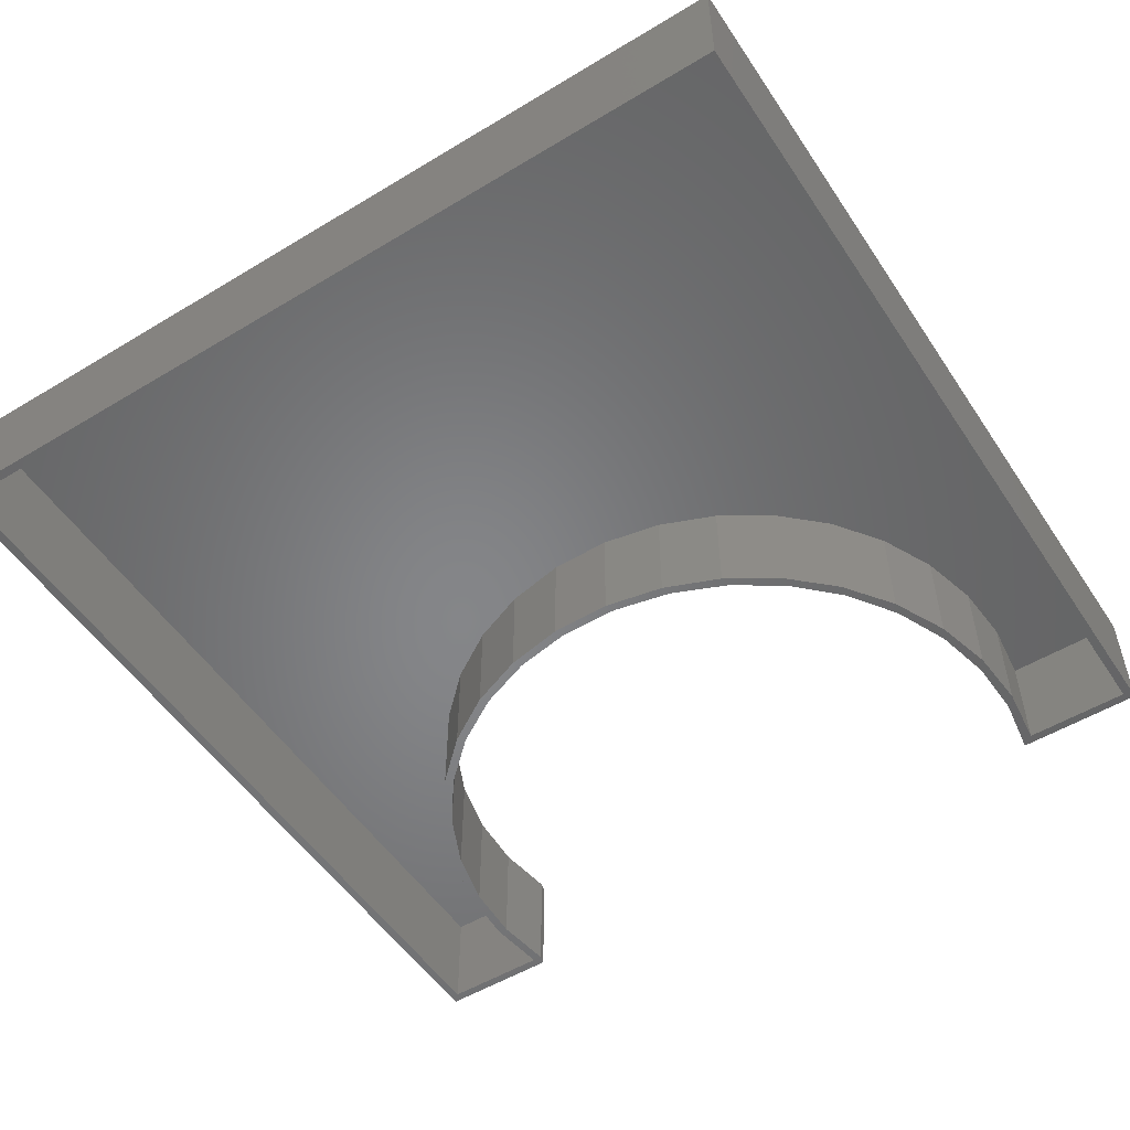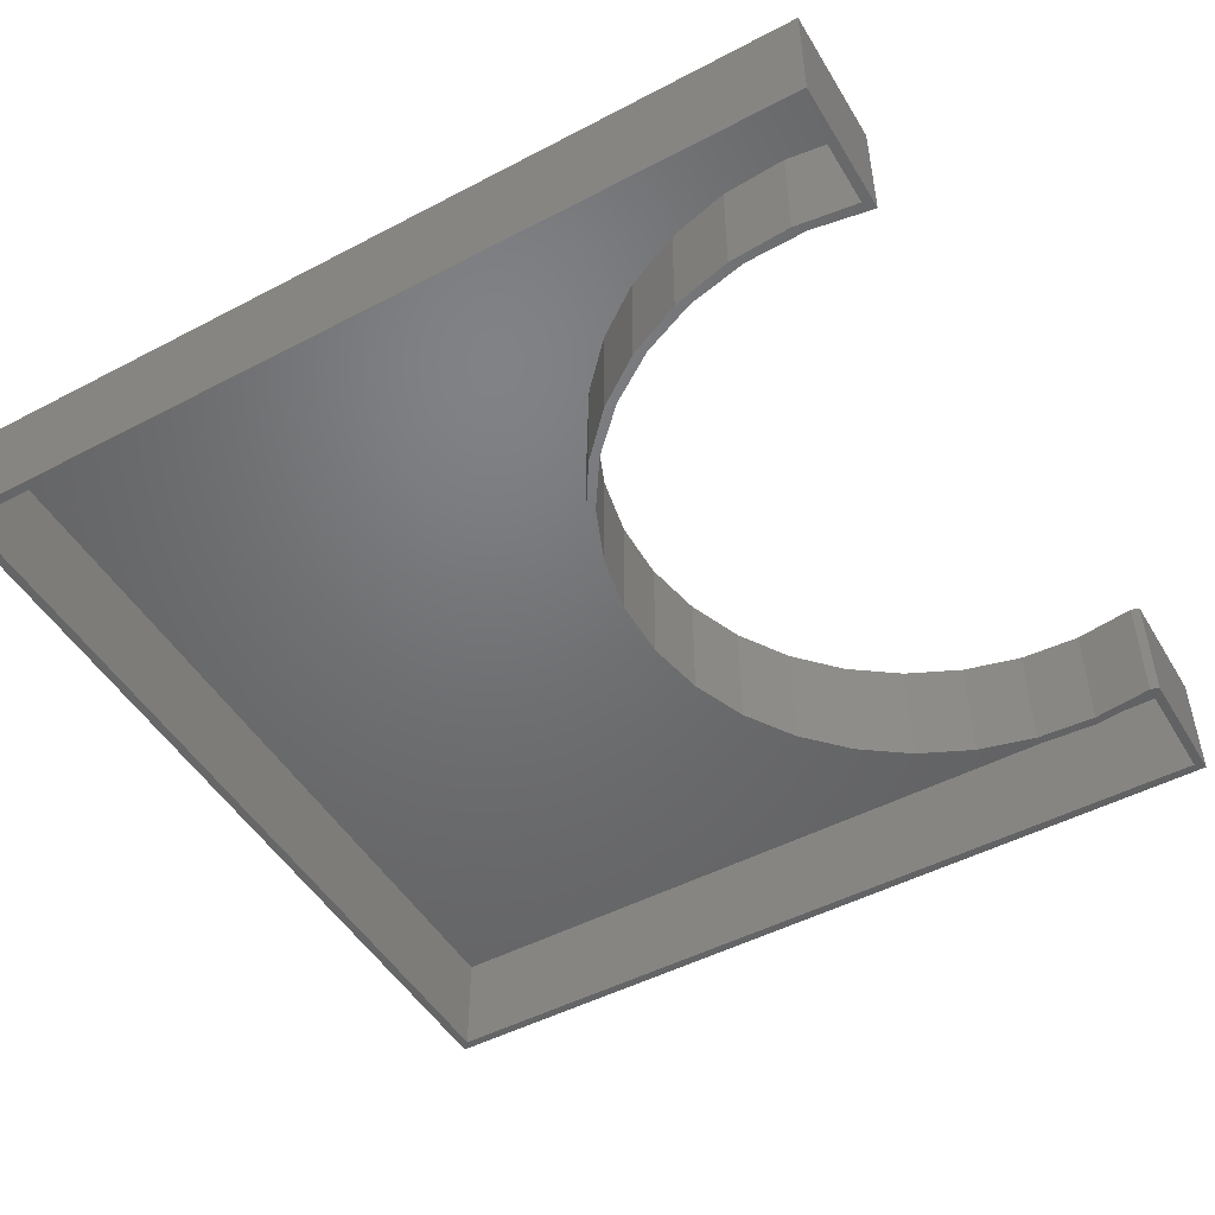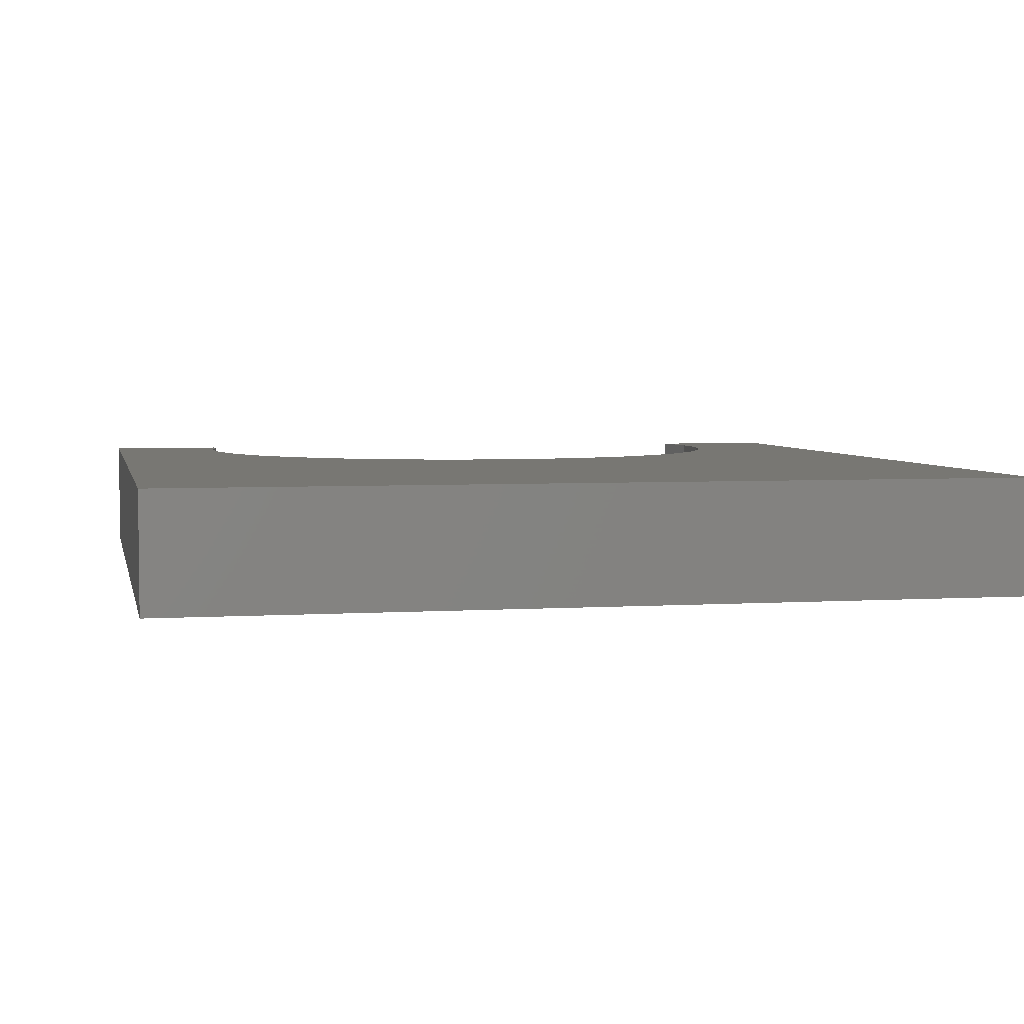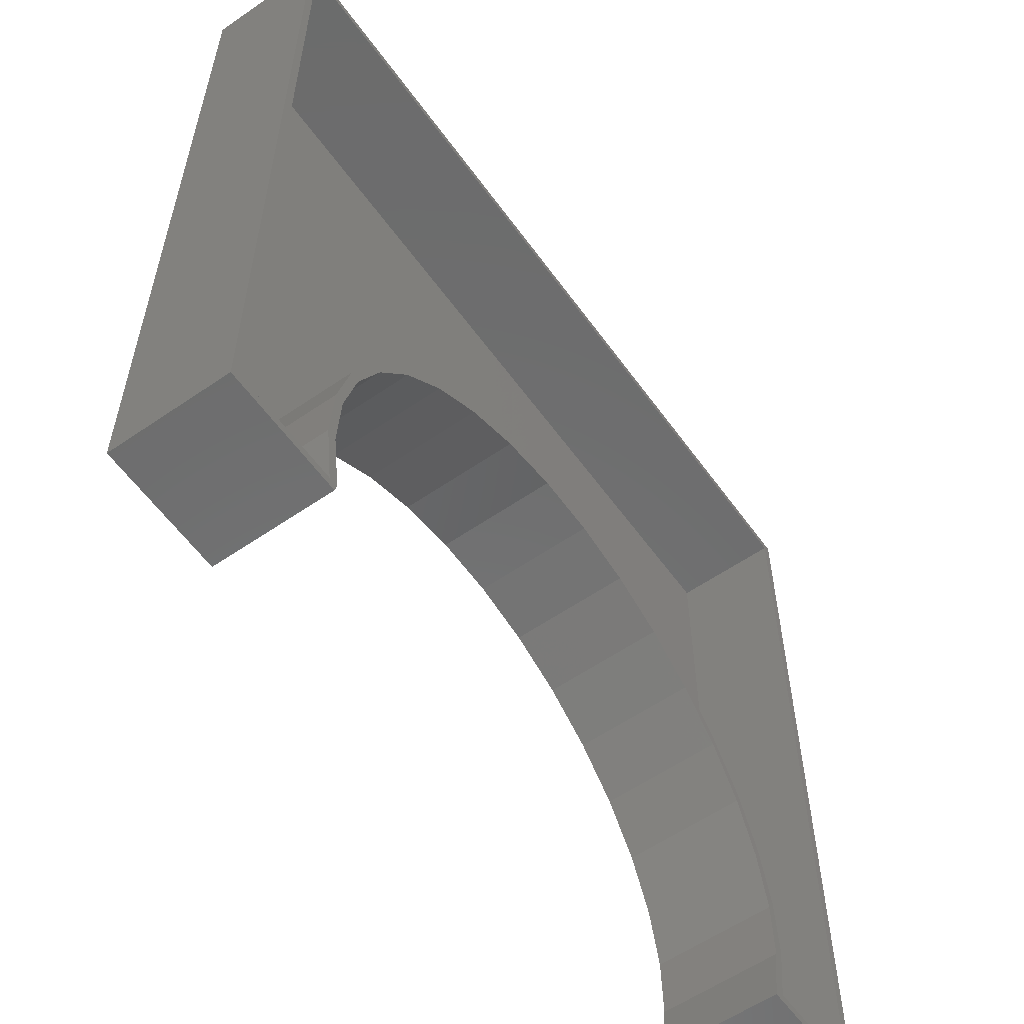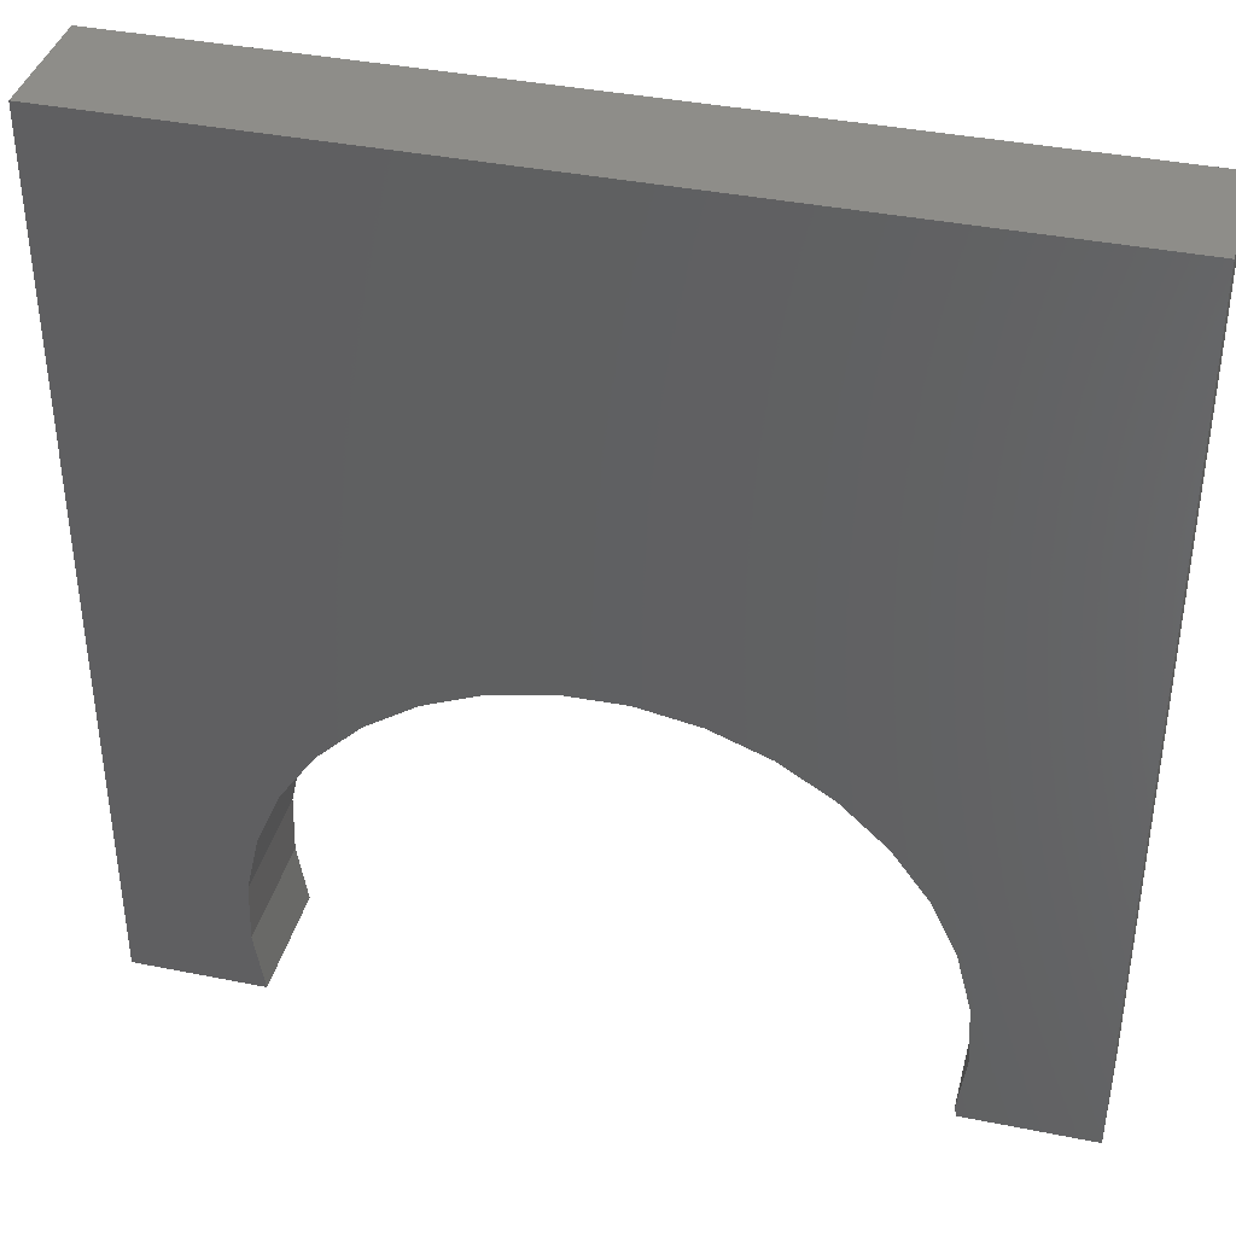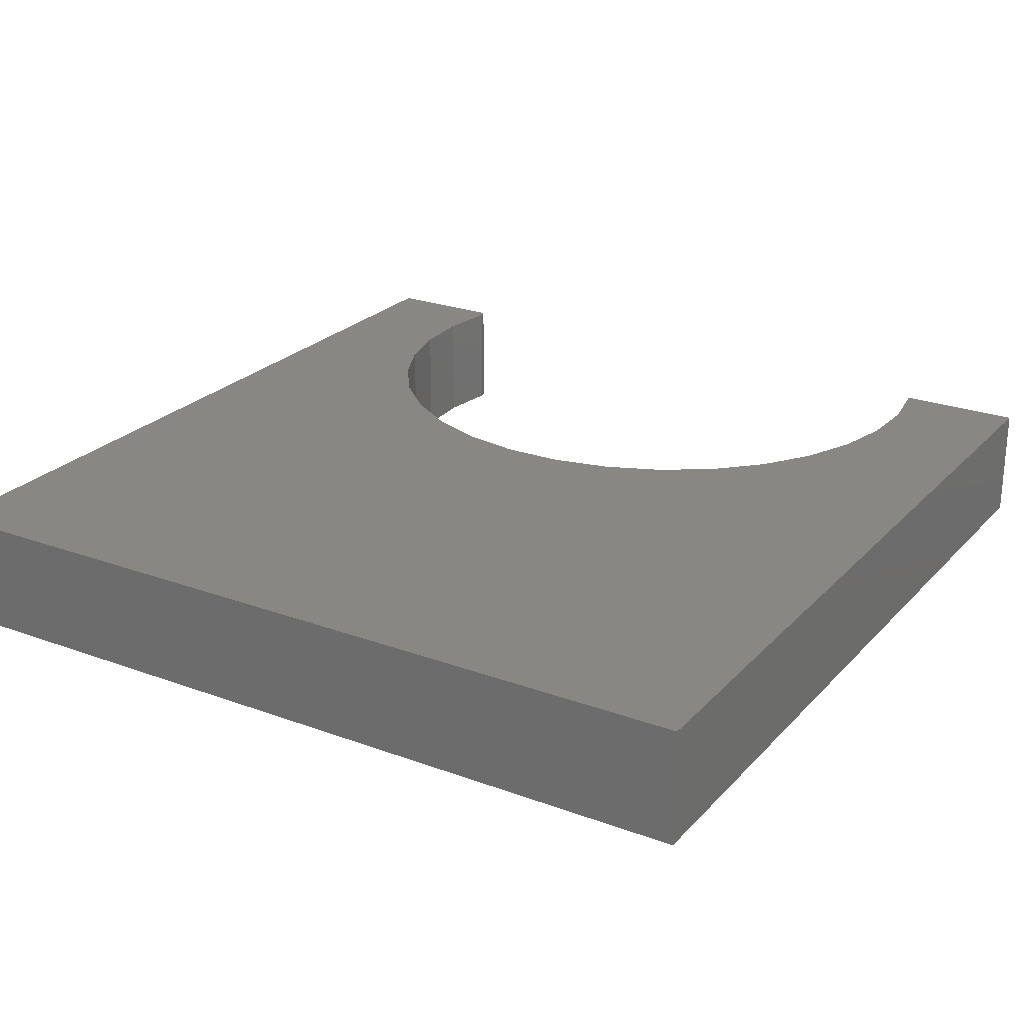
<metadata>
{"format":"stl","ext":"stl","renderer":"f3d","projection":"perspective","resolution":1024,"background":"white","views":[{"elev":-52.9,"azim":-147.1,"up":"+Z"},{"elev":-49.4,"azim":-59.9,"up":"+Z"},{"elev":4.2,"azim":168.2,"up":"+Z"},{"elev":-58.3,"azim":125.5,"up":"+Y"},{"elev":38.7,"azim":14.2,"up":"+Y"},{"elev":24.3,"azim":-148.6,"up":"+Z"}]}
</metadata>
<code>
# stl→obj: 98 verts, 192 faces
v -0.05995 -0.06687 0
v -0.1621 -0.08813 0.2031
v -0.1621 -0.08813 0
v -0.2583 -0.1284 0.2031
v -0.2583 -0.1284 0
v -0.3451 -0.1862 0.2031
v -0.3451 -0.1862 0
v -0.4194 -0.2594 0.2031
v -0.4194 -0.2594 0
v -0.4784 -0.3454 0.2031
v -0.4784 -0.3454 0
v -0.5201 -0.441 0.2031
v -0.5201 -0.441 0
v -0.5428 -0.5428 0.2031
v -0.5428 -0.5428 0
v -0.5458 -0.6471 0.2031
v -0.5458 -0.6471 0
v -0.5289 -0.75 0.2031
v -0.5289 -0.75 0
v -0.05995 -0.06687 0.2031
v 0.04434 -0.06537 0
v 0.04434 -0.06537 0.2031
v 0.147 -0.0837 0
v 0.147 -0.0837 0.2031
v 0.2444 -0.1212 0
v 0.2444 -0.1212 0.2031
v 0.3328 -0.1765 0
v 0.3328 -0.1765 0.2031
v 0.4092 -0.2475 0
v 0.4092 -0.2475 0.2031
v 0.4706 -0.3318 0
v 0.4706 -0.3318 0.2031
v 0.515 -0.4262 0
v 0.515 -0.4262 0.2031
v 0.5406 -0.5273 0
v 0.5406 -0.5273 0.2031
v 0.5466 -0.6314 0
v 0.5466 -0.6314 0.2031
v 0.5327 -0.7348 0
v 0.5327 -0.7348 0.2031
v 0.537 -0.75 0.2031
v 0.537 -0.75 0
v 0.75 -0.75 0.2031
v 0.75 -0.75 0
v 0.75 0.75 0.2031
v -0.75 -0.75 0.2031
v -0.75 0.75 0.2031
v -0.1571 -0.07034 0
v -0.05301 -0.05045 0
v 0.05301 -0.05045 0
v 0.1571 -0.07034 0
v -0.2557 -0.1094 0
v -0.3452 -0.1663 0
v -0.4224 -0.2389 0
v -0.4846 -0.3247 0
v -0.5296 -0.4207 0
v -0.5558 -0.5234 0
v -0.5623 -0.6292 0
v -0.5488 -0.7344 0
v -0.75 -0.75 0
v -0.7344 -0.7344 0
v -0.75 0.75 0
v -0.7344 0.7344 0
v 0.75 0.75 0
v 0.7344 0.7344 0
v 0.7344 -0.7344 0
v 0.5488 -0.7344 0
v 0.5623 -0.6292 0
v 0.5558 -0.5234 0
v 0.5296 -0.4207 0
v 0.4846 -0.3247 0
v 0.4224 -0.2389 0
v 0.3452 -0.1663 0
v 0.2557 -0.1094 0
v 0.5488 -0.7344 0.1875
v 0.7344 -0.7344 0.1875
v -0.7344 -0.7344 0.1875
v -0.5488 -0.7344 0.1875
v -0.5623 -0.6292 0.1875
v -0.5558 -0.5234 0.1875
v -0.5296 -0.4207 0.1875
v -0.4846 -0.3247 0.1875
v -0.4224 -0.2389 0.1875
v -0.3452 -0.1663 0.1875
v -0.2557 -0.1094 0.1875
v -0.1571 -0.07034 0.1875
v -0.05301 -0.05045 0.1875
v 0.05301 -0.05045 0.1875
v 0.1571 -0.07034 0.1875
v 0.2557 -0.1094 0.1875
v 0.3452 -0.1663 0.1875
v 0.4224 -0.2389 0.1875
v 0.4846 -0.3247 0.1875
v 0.5296 -0.4207 0.1875
v 0.5558 -0.5234 0.1875
v 0.5623 -0.6292 0.1875
v 0.7344 0.7344 0.1875
v -0.7344 0.7344 0.1875
f 1 2 3
f 3 2 4
f 3 4 5
f 5 4 6
f 5 6 7
f 7 6 8
f 7 8 9
f 9 8 10
f 9 10 11
f 11 10 12
f 11 12 13
f 13 12 14
f 13 14 15
f 15 14 16
f 15 16 17
f 17 16 18
f 17 18 19
f 2 1 20
f 20 1 21
f 20 21 22
f 22 21 23
f 22 23 24
f 24 23 25
f 24 25 26
f 26 25 27
f 26 27 28
f 28 27 29
f 28 29 30
f 30 29 31
f 30 31 32
f 32 31 33
f 32 33 34
f 34 33 35
f 34 35 36
f 36 35 37
f 36 37 38
f 38 37 39
f 38 39 40
f 41 42 43
f 43 42 44
f 45 6 4
f 45 4 2
f 45 2 20
f 45 20 22
f 45 22 24
f 45 24 26
f 45 26 28
f 45 28 30
f 45 30 32
f 45 32 43
f 46 18 16
f 46 16 14
f 46 14 12
f 46 12 10
f 47 46 10
f 47 10 8
f 47 8 6
f 47 6 45
f 43 32 34
f 43 34 36
f 43 36 38
f 43 38 40
f 43 40 41
f 48 49 1
f 1 49 50
f 1 50 21
f 21 50 51
f 21 51 23
f 1 3 48
f 48 3 5
f 48 5 52
f 52 5 7
f 52 7 53
f 53 7 9
f 53 9 54
f 54 9 11
f 54 11 55
f 55 11 13
f 55 13 56
f 56 13 15
f 56 15 57
f 57 15 17
f 57 17 58
f 58 17 19
f 58 19 59
f 59 19 60
f 59 60 61
f 61 60 62
f 61 62 63
f 63 62 64
f 63 64 65
f 65 64 44
f 65 44 66
f 66 44 42
f 66 42 67
f 42 39 67
f 67 39 37
f 67 37 68
f 68 37 35
f 68 35 69
f 69 35 33
f 69 33 70
f 70 33 31
f 70 31 71
f 71 31 29
f 71 29 72
f 72 29 27
f 72 27 73
f 73 27 25
f 73 25 74
f 74 25 23
f 74 23 51
f 39 42 40
f 40 42 41
f 75 76 67
f 67 76 66
f 77 78 61
f 61 78 59
f 59 78 58
f 58 78 79
f 58 79 57
f 57 79 80
f 57 80 56
f 56 80 81
f 56 81 55
f 55 81 82
f 55 82 54
f 54 82 83
f 54 83 53
f 53 83 84
f 53 84 52
f 52 84 85
f 52 85 48
f 48 85 86
f 48 86 49
f 49 86 87
f 49 87 50
f 50 87 88
f 50 88 51
f 51 88 89
f 51 89 74
f 74 89 90
f 74 90 73
f 73 90 91
f 73 91 72
f 72 91 92
f 72 92 71
f 71 92 93
f 71 93 70
f 70 93 94
f 70 94 69
f 69 94 95
f 69 95 68
f 68 95 96
f 68 96 67
f 67 96 75
f 76 97 66
f 66 97 65
f 97 98 65
f 65 98 63
f 98 77 63
f 63 77 61
f 97 76 93
f 97 93 92
f 97 92 91
f 97 91 90
f 97 90 89
f 97 89 88
f 97 88 87
f 97 87 86
f 97 86 85
f 97 85 84
f 77 82 81
f 77 81 80
f 77 80 79
f 77 79 78
f 98 97 84
f 98 84 83
f 98 83 82
f 98 82 77
f 76 75 96
f 76 96 95
f 76 95 94
f 76 94 93
f 47 62 46
f 46 62 60
f 45 64 47
f 47 64 62
f 43 44 45
f 45 44 64
f 46 60 18
f 18 60 19

</code>
